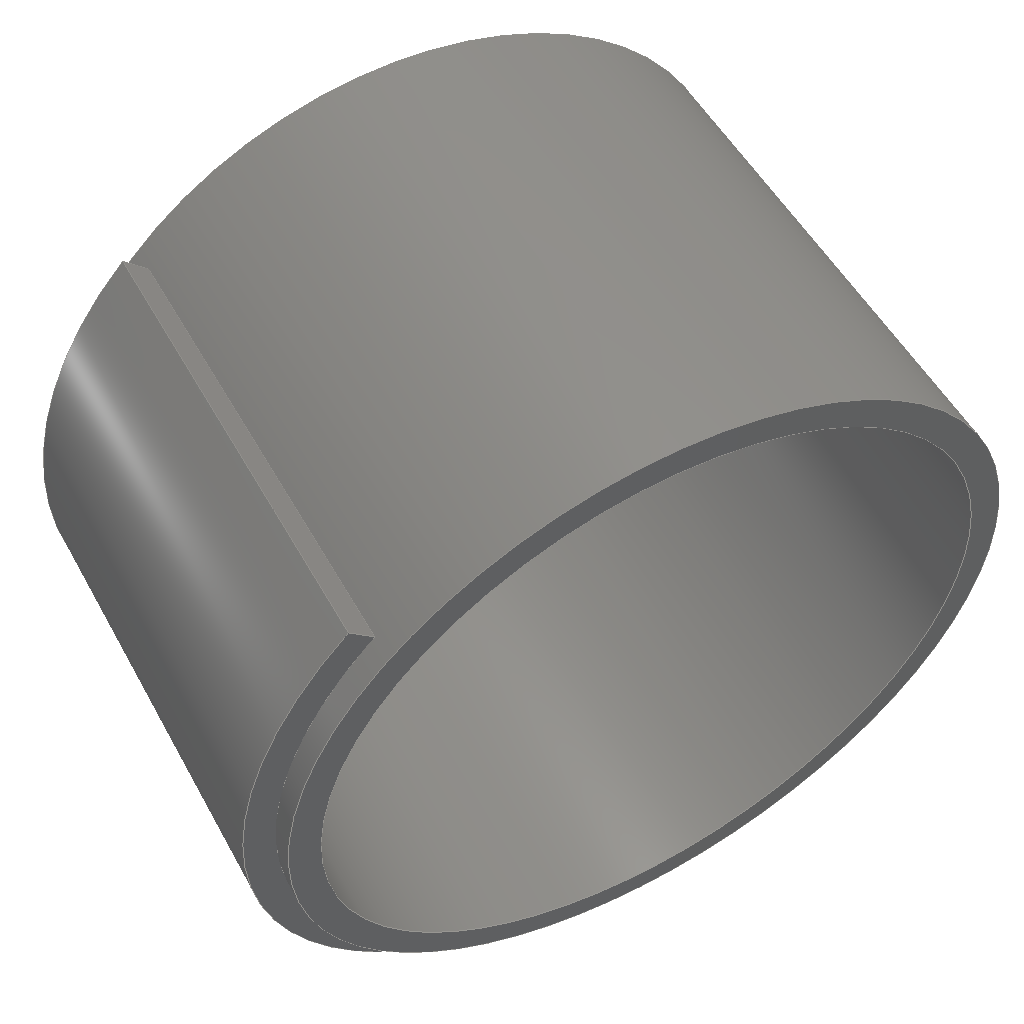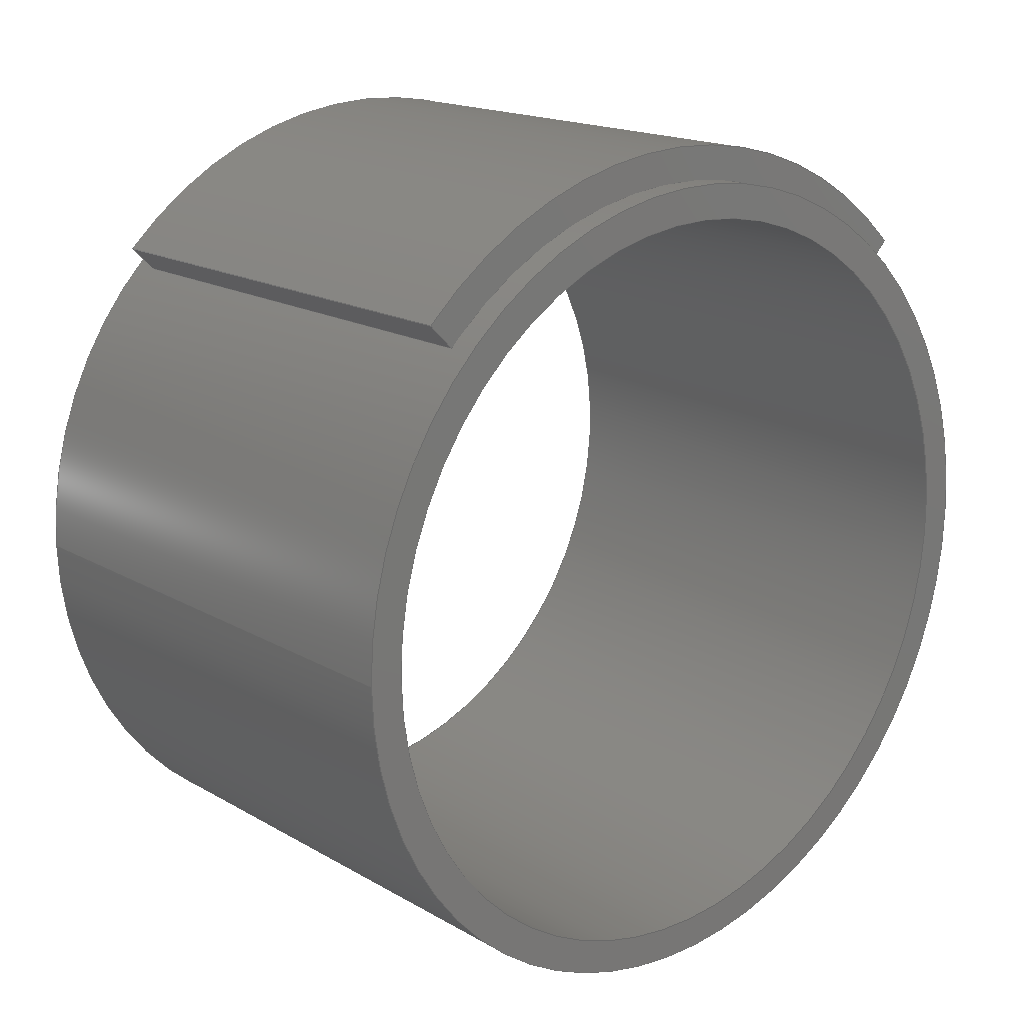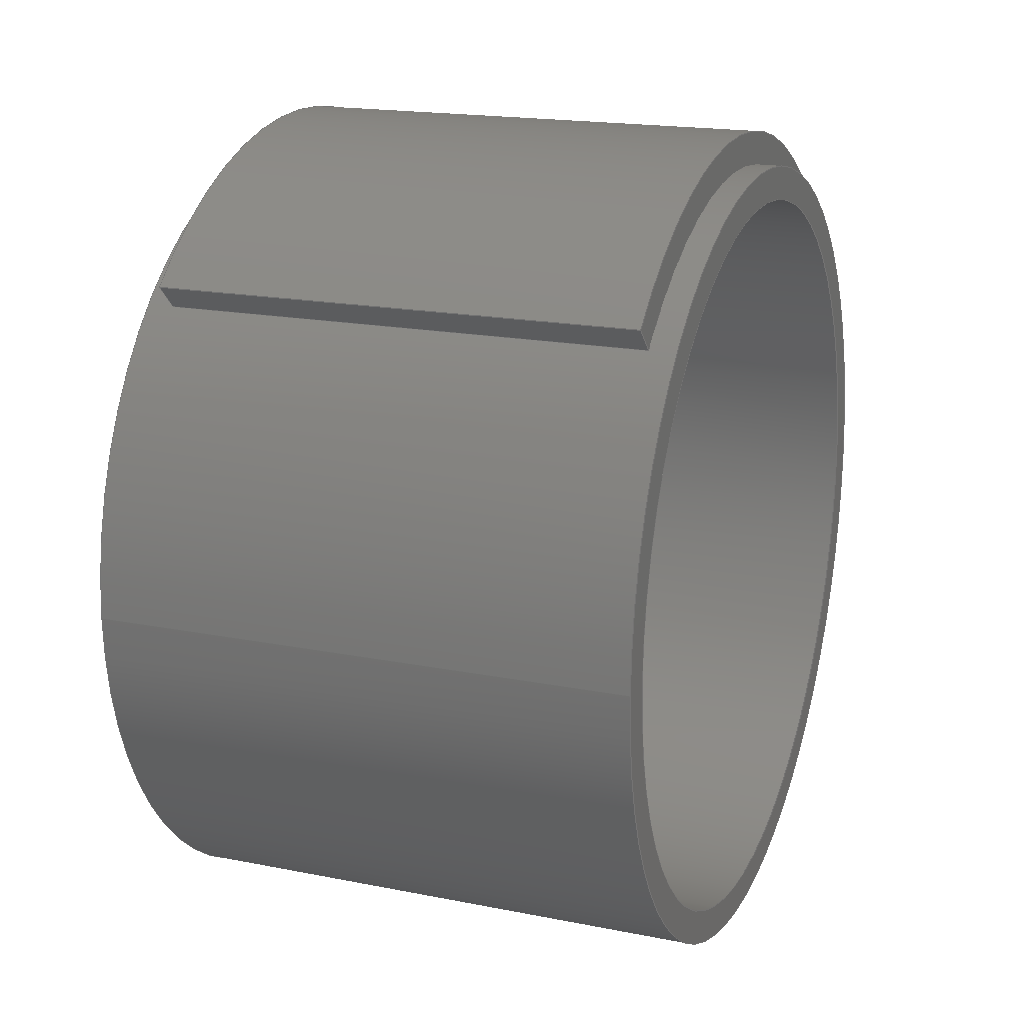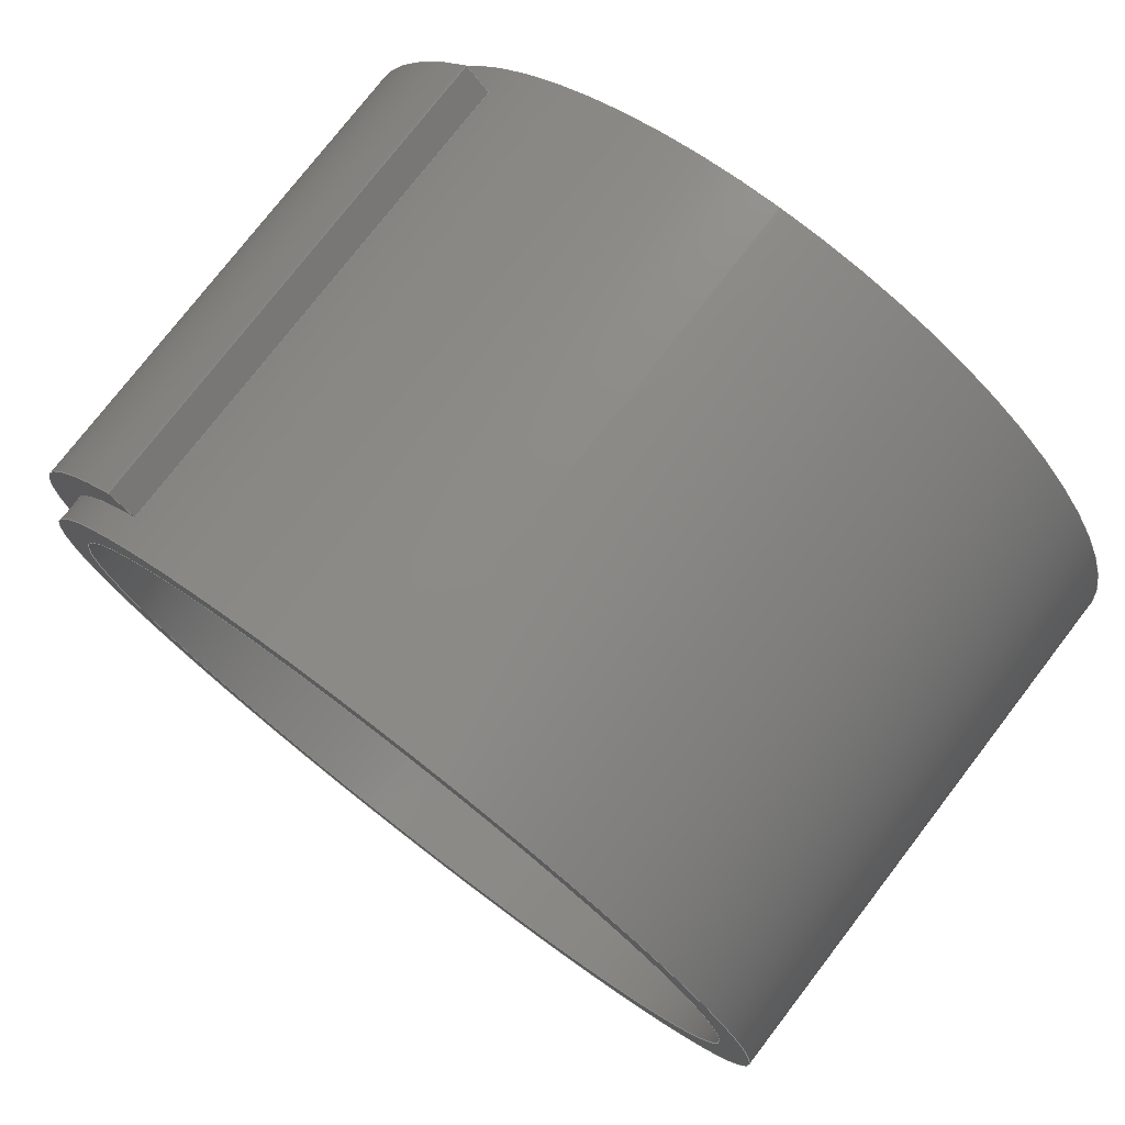
<metadata>
{"format":"step","ext":"step","renderer":"f3d","projection":"perspective","resolution":1024,"background":"white","views":[{"elev":53.9,"azim":-118.8,"up":"+Z"},{"elev":17.3,"azim":48.6,"up":"+Y"},{"elev":18.1,"azim":21.2,"up":"+Y"},{"elev":76.7,"azim":-52.4,"up":"+Z"}]}
</metadata>
<code>
ISO-10303-21;
DATA;
#1=MECHANICAL_DESIGN_GEOMETRIC_PRESENTATION_REPRESENTATION('',(#134,#135,
#136,#137),#273);
#2=SHAPE_REPRESENTATION_RELATIONSHIP('SRR','None',#280,#3);
#3=ADVANCED_BREP_SHAPE_REPRESENTATION('',(#4,#5),#272);
#4=MANIFOLD_SOLID_BREP('Body1',#148);
#5=MANIFOLD_SOLID_BREP('Body2',#149);
#6=LINE('',#238,#16);
#7=LINE('',#242,#17);
#8=LINE('',#247,#18);
#9=LINE('',#251,#19);
#10=LINE('',#255,#20);
#11=LINE('',#258,#21);
#12=LINE('',#261,#22);
#13=LINE('',#262,#23);
#14=LINE('',#266,#24);
#15=LINE('',#268,#25);
#16=VECTOR('',#193,3.493);
#17=VECTOR('',#198,3.81);
#18=VECTOR('',#203,1);
#19=VECTOR('',#206,1);
#20=VECTOR('',#211,1);
#21=VECTOR('',#214,1);
#22=VECTOR('',#217,1);
#23=VECTOR('',#218,1);
#24=VECTOR('',#223,1);
#25=VECTOR('',#226,1);
#26=CYLINDRICAL_SURFACE('',#166,3.493);
#27=CYLINDRICAL_SURFACE('',#168,3.81);
#28=CYLINDRICAL_SURFACE('',#174,3.81);
#29=CYLINDRICAL_SURFACE('',#177,4.128);
#30=FACE_BOUND('',#43,.T.);
#31=FACE_BOUND('',#47,.T.);
#32=FACE_OUTER_BOUND('',#42,.T.);
#33=FACE_OUTER_BOUND('',#44,.T.);
#34=FACE_OUTER_BOUND('',#45,.T.);
#35=FACE_OUTER_BOUND('',#46,.T.);
#36=FACE_OUTER_BOUND('',#48,.T.);
#37=FACE_OUTER_BOUND('',#49,.T.);
#38=FACE_OUTER_BOUND('',#50,.T.);
#39=FACE_OUTER_BOUND('',#51,.T.);
#40=FACE_OUTER_BOUND('',#52,.T.);
#41=FACE_OUTER_BOUND('',#53,.T.);
#42=EDGE_LOOP('',(#92));
#43=EDGE_LOOP('',(#93));
#44=EDGE_LOOP('',(#94,#95,#96,#97));
#45=EDGE_LOOP('',(#98,#99,#100,#101));
#46=EDGE_LOOP('',(#102));
#47=EDGE_LOOP('',(#103));
#48=EDGE_LOOP('',(#104,#105,#106,#107));
#49=EDGE_LOOP('',(#108,#109,#110,#111));
#50=EDGE_LOOP('',(#112,#113,#114,#115));
#51=EDGE_LOOP('',(#116,#117,#118,#119));
#52=EDGE_LOOP('',(#120,#121,#122,#123));
#53=EDGE_LOOP('',(#124,#125,#126,#127));
#54=CIRCLE('',#164,3.81);
#55=CIRCLE('',#165,3.493);
#56=CIRCLE('',#167,3.493);
#57=CIRCLE('',#169,3.81);
#58=CIRCLE('',#172,3.81);
#59=CIRCLE('',#173,4.128);
#60=CIRCLE('',#175,3.81);
#61=CIRCLE('',#178,4.128);
#62=VERTEX_POINT('',#231);
#63=VERTEX_POINT('',#233);
#64=VERTEX_POINT('',#236);
#65=VERTEX_POINT('',#240);
#66=VERTEX_POINT('',#245);
#67=VERTEX_POINT('',#246);
#68=VERTEX_POINT('',#248);
#69=VERTEX_POINT('',#250);
#70=VERTEX_POINT('',#254);
#71=VERTEX_POINT('',#256);
#72=VERTEX_POINT('',#260);
#73=VERTEX_POINT('',#264);
#74=EDGE_CURVE('',#62,#62,#54,.T.);
#75=EDGE_CURVE('',#63,#63,#55,.T.);
#76=EDGE_CURVE('',#64,#64,#56,.T.);
#77=EDGE_CURVE('',#64,#63,#6,.T.);
#78=EDGE_CURVE('',#65,#65,#57,.T.);
#79=EDGE_CURVE('',#65,#62,#7,.T.);
#80=EDGE_CURVE('',#66,#67,#8,.T.);
#81=EDGE_CURVE('',#67,#68,#58,.T.);
#82=EDGE_CURVE('',#68,#69,#9,.T.);
#83=EDGE_CURVE('',#69,#66,#59,.T.);
#84=EDGE_CURVE('',#70,#67,#10,.T.);
#85=EDGE_CURVE('',#71,#70,#60,.T.);
#86=EDGE_CURVE('',#68,#71,#11,.T.);
#87=EDGE_CURVE('',#72,#71,#12,.T.);
#88=EDGE_CURVE('',#69,#72,#13,.T.);
#89=EDGE_CURVE('',#73,#72,#61,.T.);
#90=EDGE_CURVE('',#66,#73,#14,.T.);
#91=EDGE_CURVE('',#70,#73,#15,.T.);
#92=ORIENTED_EDGE('',*,*,#74,.T.);
#93=ORIENTED_EDGE('',*,*,#75,.T.);
#94=ORIENTED_EDGE('',*,*,#76,.F.);
#95=ORIENTED_EDGE('',*,*,#77,.T.);
#96=ORIENTED_EDGE('',*,*,#75,.F.);
#97=ORIENTED_EDGE('',*,*,#77,.F.);
#98=ORIENTED_EDGE('',*,*,#78,.F.);
#99=ORIENTED_EDGE('',*,*,#79,.T.);
#100=ORIENTED_EDGE('',*,*,#74,.F.);
#101=ORIENTED_EDGE('',*,*,#79,.F.);
#102=ORIENTED_EDGE('',*,*,#78,.T.);
#103=ORIENTED_EDGE('',*,*,#76,.T.);
#104=ORIENTED_EDGE('',*,*,#80,.T.);
#105=ORIENTED_EDGE('',*,*,#81,.T.);
#106=ORIENTED_EDGE('',*,*,#82,.T.);
#107=ORIENTED_EDGE('',*,*,#83,.T.);
#108=ORIENTED_EDGE('',*,*,#84,.F.);
#109=ORIENTED_EDGE('',*,*,#85,.F.);
#110=ORIENTED_EDGE('',*,*,#86,.F.);
#111=ORIENTED_EDGE('',*,*,#81,.F.);
#112=ORIENTED_EDGE('',*,*,#86,.T.);
#113=ORIENTED_EDGE('',*,*,#87,.F.);
#114=ORIENTED_EDGE('',*,*,#88,.F.);
#115=ORIENTED_EDGE('',*,*,#82,.F.);
#116=ORIENTED_EDGE('',*,*,#88,.T.);
#117=ORIENTED_EDGE('',*,*,#89,.F.);
#118=ORIENTED_EDGE('',*,*,#90,.F.);
#119=ORIENTED_EDGE('',*,*,#83,.F.);
#120=ORIENTED_EDGE('',*,*,#90,.T.);
#121=ORIENTED_EDGE('',*,*,#91,.F.);
#122=ORIENTED_EDGE('',*,*,#84,.T.);
#123=ORIENTED_EDGE('',*,*,#80,.F.);
#124=ORIENTED_EDGE('',*,*,#91,.T.);
#125=ORIENTED_EDGE('',*,*,#89,.T.);
#126=ORIENTED_EDGE('',*,*,#87,.T.);
#127=ORIENTED_EDGE('',*,*,#85,.T.);
#128=PLANE('',#163);
#129=PLANE('',#170);
#130=PLANE('',#171);
#131=PLANE('',#176);
#132=PLANE('',#179);
#133=PLANE('',#180);
#134=STYLED_ITEM('',(#289),#138);
#135=STYLED_ITEM('',(#289),#141);
#136=STYLED_ITEM('',(#290),#4);
#137=STYLED_ITEM('',(#289),#5);
#138=ADVANCED_FACE('',(#32,#30),#128,.F.);
#139=ADVANCED_FACE('',(#33),#26,.F.);
#140=ADVANCED_FACE('',(#34),#27,.T.);
#141=ADVANCED_FACE('',(#35,#31),#129,.T.);
#142=ADVANCED_FACE('',(#36),#130,.F.);
#143=ADVANCED_FACE('',(#37),#28,.F.);
#144=ADVANCED_FACE('',(#38),#131,.T.);
#145=ADVANCED_FACE('',(#39),#29,.T.);
#146=ADVANCED_FACE('',(#40),#132,.T.);
#147=ADVANCED_FACE('',(#41),#133,.T.);
#148=CLOSED_SHELL('',(#138,#139,#140,#141));
#149=CLOSED_SHELL('',(#142,#143,#144,#145,#146,#147));
#150=DERIVED_UNIT_ELEMENT(#152,1);
#151=DERIVED_UNIT_ELEMENT(#275,3);
#152=(
MASS_UNIT()
NAMED_UNIT(*)
SI_UNIT(.KILO.,.GRAM.)
);
#153=DERIVED_UNIT((#150,#151));
#154=MEASURE_REPRESENTATION_ITEM('density measure',
POSITIVE_RATIO_MEASURE(7850),#153);
#155=PROPERTY_DEFINITION_REPRESENTATION(#160,#157);
#156=PROPERTY_DEFINITION_REPRESENTATION(#161,#158);
#157=REPRESENTATION('material name',(#159),#272);
#158=REPRESENTATION('density',(#154),#272);
#159=DESCRIPTIVE_REPRESENTATION_ITEM('Steel','Steel');
#160=PROPERTY_DEFINITION('material property','material name',#282);
#161=PROPERTY_DEFINITION('material property','density of part',#282);
#162=AXIS2_PLACEMENT_3D('placement',#229,#181,#182);
#163=AXIS2_PLACEMENT_3D('',#230,#183,#184);
#164=AXIS2_PLACEMENT_3D('',#232,#185,#186);
#165=AXIS2_PLACEMENT_3D('',#234,#187,#188);
#166=AXIS2_PLACEMENT_3D('',#235,#189,#190);
#167=AXIS2_PLACEMENT_3D('',#237,#191,#192);
#168=AXIS2_PLACEMENT_3D('',#239,#194,#195);
#169=AXIS2_PLACEMENT_3D('',#241,#196,#197);
#170=AXIS2_PLACEMENT_3D('',#243,#199,#200);
#171=AXIS2_PLACEMENT_3D('',#244,#201,#202);
#172=AXIS2_PLACEMENT_3D('',#249,#204,#205);
#173=AXIS2_PLACEMENT_3D('',#252,#207,#208);
#174=AXIS2_PLACEMENT_3D('',#253,#209,#210);
#175=AXIS2_PLACEMENT_3D('',#257,#212,#213);
#176=AXIS2_PLACEMENT_3D('',#259,#215,#216);
#177=AXIS2_PLACEMENT_3D('',#263,#219,#220);
#178=AXIS2_PLACEMENT_3D('',#265,#221,#222);
#179=AXIS2_PLACEMENT_3D('',#267,#224,#225);
#180=AXIS2_PLACEMENT_3D('',#269,#227,#228);
#181=DIRECTION('axis',(0,0,1));
#182=DIRECTION('refdir',(1,0,0));
#183=DIRECTION('center_axis',(1,0,0));
#184=DIRECTION('ref_axis',(0,0,-1));
#185=DIRECTION('center_axis',(-1,0,0));
#186=DIRECTION('ref_axis',(0,0,-1));
#187=DIRECTION('center_axis',(1,0,0));
#188=DIRECTION('ref_axis',(0,0,-1));
#189=DIRECTION('center_axis',(1,0,0));
#190=DIRECTION('ref_axis',(0,0,-1));
#191=DIRECTION('center_axis',(-1,0,0));
#192=DIRECTION('ref_axis',(0,0,-1));
#193=DIRECTION('',(-1,0,0));
#194=DIRECTION('center_axis',(1,0,0));
#195=DIRECTION('ref_axis',(0,0,-1));
#196=DIRECTION('center_axis',(1,0,0));
#197=DIRECTION('ref_axis',(0,0,-1));
#198=DIRECTION('',(-1,0,0));
#199=DIRECTION('center_axis',(1,0,0));
#200=DIRECTION('ref_axis',(0,0,-1));
#201=DIRECTION('center_axis',(1,0,0));
#202=DIRECTION('ref_axis',(0,0,-1));
#203=DIRECTION('',(0,-0.7071,0.7071));
#204=DIRECTION('center_axis',(1,0,0));
#205=DIRECTION('ref_axis',(0,0,-1));
#206=DIRECTION('',(0,0.7071,0.7071));
#207=DIRECTION('center_axis',(-1,0,0));
#208=DIRECTION('ref_axis',(0,0.7071,-0.7071));
#209=DIRECTION('center_axis',(1,0,0));
#210=DIRECTION('ref_axis',(0,0,-1));
#211=DIRECTION('',(-1,0,0));
#212=DIRECTION('center_axis',(-1,0,0));
#213=DIRECTION('ref_axis',(0,0,-1));
#214=DIRECTION('',(1,0,0));
#215=DIRECTION('center_axis',(0,-0.7071,0.7071));
#216=DIRECTION('ref_axis',(0,-0.7071,-0.7071));
#217=DIRECTION('',(0,-0.7071,-0.7071));
#218=DIRECTION('',(1,0,0));
#219=DIRECTION('center_axis',(1,0,0));
#220=DIRECTION('ref_axis',(0,0.7071,-0.7071));
#221=DIRECTION('center_axis',(1,0,0));
#222=DIRECTION('ref_axis',(0,0.7071,-0.7071));
#223=DIRECTION('',(1,0,0));
#224=DIRECTION('center_axis',(0,-0.7071,-0.7071));
#225=DIRECTION('ref_axis',(0,0.7071,-0.7071));
#226=DIRECTION('',(0,0.7071,-0.7071));
#227=DIRECTION('center_axis',(1,0,0));
#228=DIRECTION('ref_axis',(0,0,-1));
#229=CARTESIAN_POINT('',(0,0,0));
#230=CARTESIAN_POINT('Origin',(-2.54,0,0));
#231=CARTESIAN_POINT('',(-2.54,-4.666e-16,3.81));
#232=CARTESIAN_POINT('Origin',(-2.54,0,0));
#233=CARTESIAN_POINT('',(-2.54,-4.277e-16,3.493));
#234=CARTESIAN_POINT('Origin',(-2.54,0,0));
#235=CARTESIAN_POINT('Origin',(0,0,0));
#236=CARTESIAN_POINT('',(2.54,-4.277e-16,3.493));
#237=CARTESIAN_POINT('Origin',(2.54,0,0));
#238=CARTESIAN_POINT('',(0,-4.277e-16,3.493));
#239=CARTESIAN_POINT('Origin',(0,0,0));
#240=CARTESIAN_POINT('',(2.54,-4.666e-16,3.81));
#241=CARTESIAN_POINT('Origin',(2.54,0,0));
#242=CARTESIAN_POINT('',(0,-4.666e-16,3.81));
#243=CARTESIAN_POINT('Origin',(2.54,0,0));
#244=CARTESIAN_POINT('Origin',(-2.286,3.411,0));
#245=CARTESIAN_POINT('',(-2.286,2.919,-2.919));
#246=CARTESIAN_POINT('',(-2.286,2.694,-2.694));
#247=CARTESIAN_POINT('',(-2.286,0,0));
#248=CARTESIAN_POINT('',(-2.286,2.694,2.694));
#249=CARTESIAN_POINT('Origin',(-2.286,0,0));
#250=CARTESIAN_POINT('',(-2.286,2.919,2.919));
#251=CARTESIAN_POINT('',(-2.286,0,0));
#252=CARTESIAN_POINT('Origin',(-2.286,0,0));
#253=CARTESIAN_POINT('Origin',(0,0,0));
#254=CARTESIAN_POINT('',(2.286,2.694,-2.694));
#255=CARTESIAN_POINT('',(0,2.694,-2.694));
#256=CARTESIAN_POINT('',(2.286,2.694,2.694));
#257=CARTESIAN_POINT('Origin',(2.286,0,0));
#258=CARTESIAN_POINT('',(0,2.694,2.694));
#259=CARTESIAN_POINT('Origin',(0,2.919,2.919));
#260=CARTESIAN_POINT('',(2.286,2.919,2.919));
#261=CARTESIAN_POINT('',(2.286,0,0));
#262=CARTESIAN_POINT('',(0,2.919,2.919));
#263=CARTESIAN_POINT('Origin',(0,0,0));
#264=CARTESIAN_POINT('',(2.286,2.919,-2.919));
#265=CARTESIAN_POINT('Origin',(2.286,0,0));
#266=CARTESIAN_POINT('',(0,2.919,-2.919));
#267=CARTESIAN_POINT('Origin',(0,2.694,-2.694));
#268=CARTESIAN_POINT('',(2.286,0,0));
#269=CARTESIAN_POINT('Origin',(2.286,3.411,0));
#270=UNCERTAINTY_MEASURE_WITH_UNIT(LENGTH_MEASURE(0.001),#274,
'DISTANCE_ACCURACY_VALUE',
'Maximum model space distance between geometric entities at asserted c
onnectivities');
#271=UNCERTAINTY_MEASURE_WITH_UNIT(LENGTH_MEASURE(0.001),#274,
'DISTANCE_ACCURACY_VALUE',
'Maximum model space distance between geometric entities at asserted c
onnectivities');
#272=(
GEOMETRIC_REPRESENTATION_CONTEXT(3)
GLOBAL_UNCERTAINTY_ASSIGNED_CONTEXT((#270))
GLOBAL_UNIT_ASSIGNED_CONTEXT((#274,#276,#277))
REPRESENTATION_CONTEXT('','3D')
);
#273=(
GEOMETRIC_REPRESENTATION_CONTEXT(3)
GLOBAL_UNCERTAINTY_ASSIGNED_CONTEXT((#271))
GLOBAL_UNIT_ASSIGNED_CONTEXT((#274,#276,#277))
REPRESENTATION_CONTEXT('','3D')
);
#274=(
LENGTH_UNIT()
NAMED_UNIT(*)
SI_UNIT(.CENTI.,.METRE.)
);
#275=(
LENGTH_UNIT()
NAMED_UNIT(*)
SI_UNIT($,.METRE.)
);
#276=(
NAMED_UNIT(*)
PLANE_ANGLE_UNIT()
SI_UNIT($,.RADIAN.)
);
#277=(
NAMED_UNIT(*)
SI_UNIT($,.STERADIAN.)
SOLID_ANGLE_UNIT()
);
#278=SHAPE_DEFINITION_REPRESENTATION(#279,#280);
#279=PRODUCT_DEFINITION_SHAPE('',$,#282);
#280=SHAPE_REPRESENTATION('',(#162),#272);
#281=PRODUCT_DEFINITION_CONTEXT('part definition',#286,'design');
#282=PRODUCT_DEFINITION('Untitled','Untitled',#283,#281);
#283=PRODUCT_DEFINITION_FORMATION('',$,#288);
#284=PRODUCT_RELATED_PRODUCT_CATEGORY('Untitled','Untitled',(#288));
#285=APPLICATION_PROTOCOL_DEFINITION('international standard',
'automotive_design',2009,#286);
#286=APPLICATION_CONTEXT(
'Core Data for Automotive Mechanical Design Process');
#287=PRODUCT_CONTEXT('part definition',#286,'mechanical');
#288=PRODUCT('Untitled','Untitled',$,(#287));
#289=PRESENTATION_STYLE_ASSIGNMENT((#291));
#290=PRESENTATION_STYLE_ASSIGNMENT((#292));
#291=SURFACE_STYLE_USAGE(.BOTH.,#293);
#292=SURFACE_STYLE_USAGE(.BOTH.,#294);
#293=SURFACE_SIDE_STYLE('',(#295));
#294=SURFACE_SIDE_STYLE('',(#296));
#295=SURFACE_STYLE_FILL_AREA(#297);
#296=SURFACE_STYLE_FILL_AREA(#298);
#297=FILL_AREA_STYLE('Steel - Satin',(#299));
#298=FILL_AREA_STYLE('Bamboo Light - Semigloss',(#300));
#299=FILL_AREA_STYLE_COLOUR('Steel - Satin',#301);
#300=FILL_AREA_STYLE_COLOUR('Bamboo Light - Semigloss',#302);
#301=COLOUR_RGB('Steel - Satin',0.6275,0.6275,0.6275);
#302=COLOUR_RGB('Bamboo Light - Semigloss',0,0,0);
ENDSEC;
END-ISO-10303-21;

</code>
